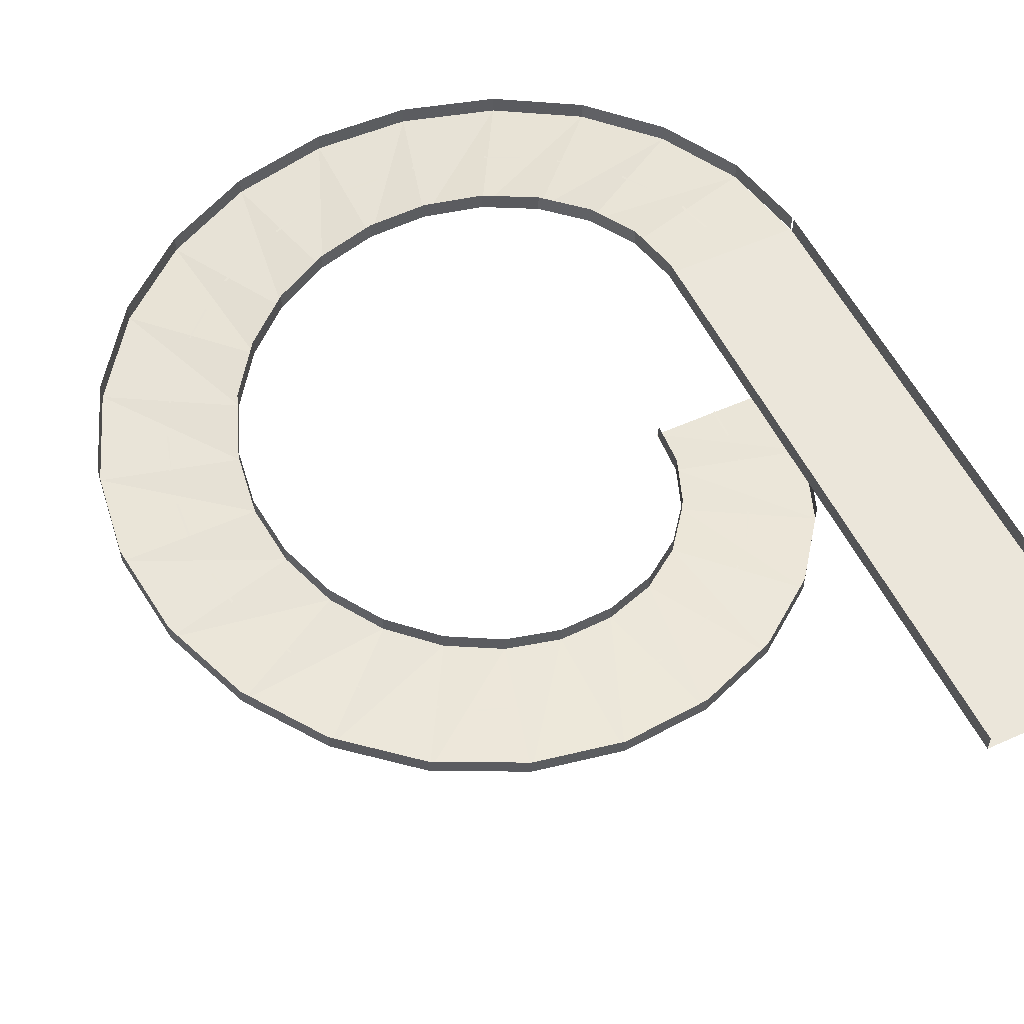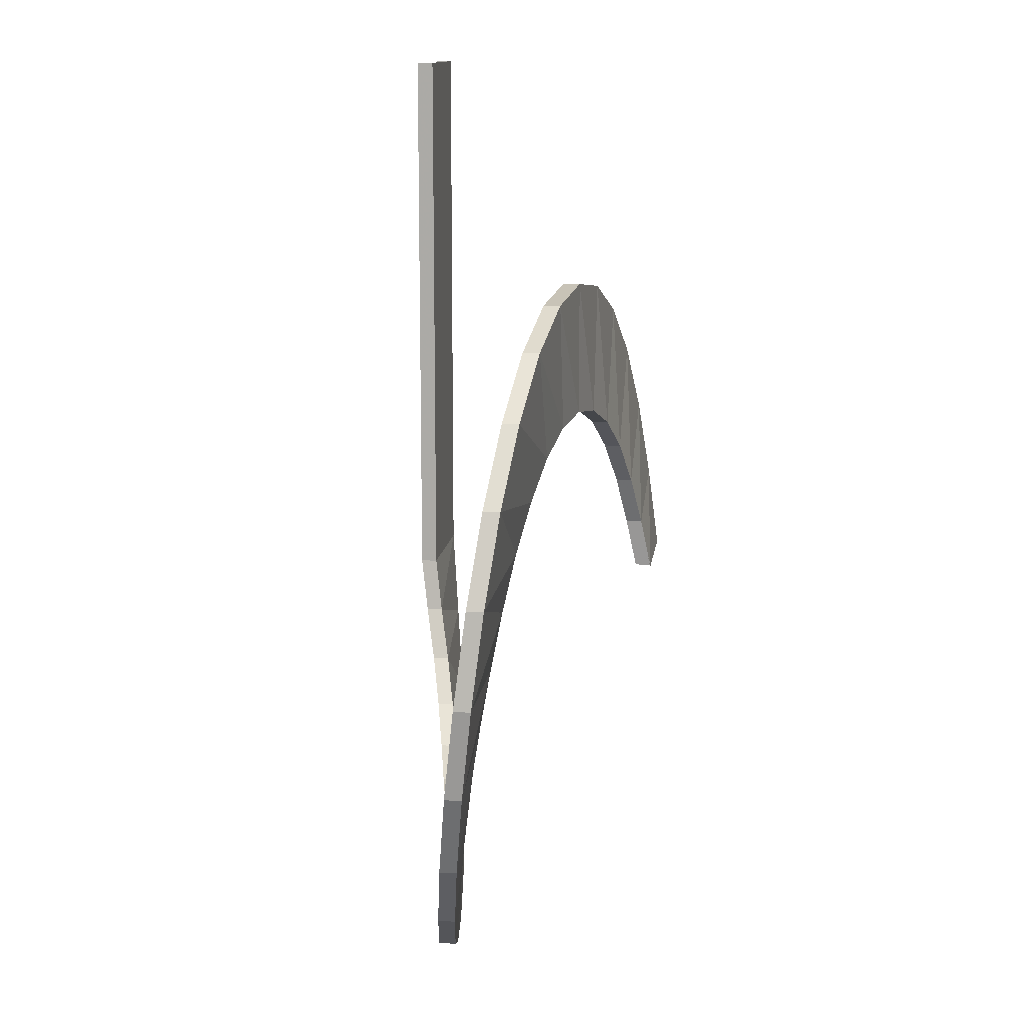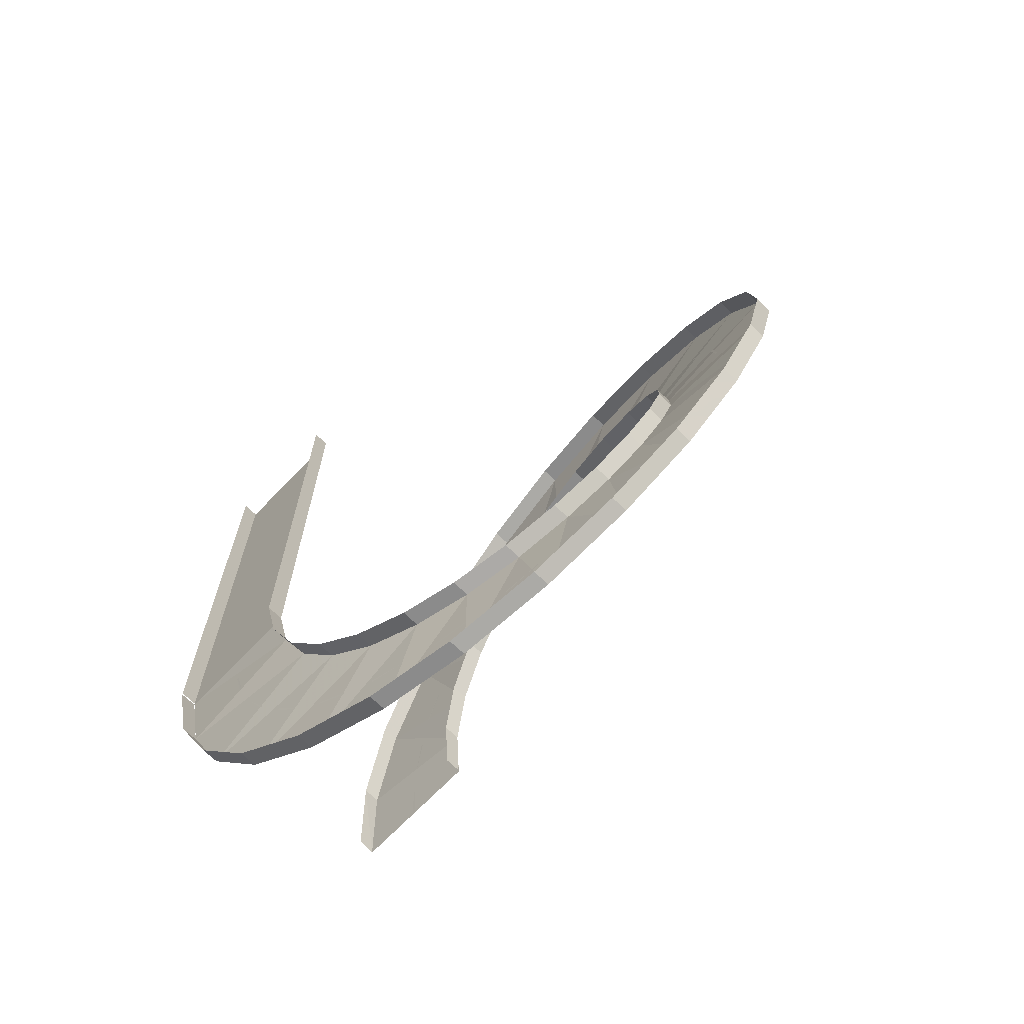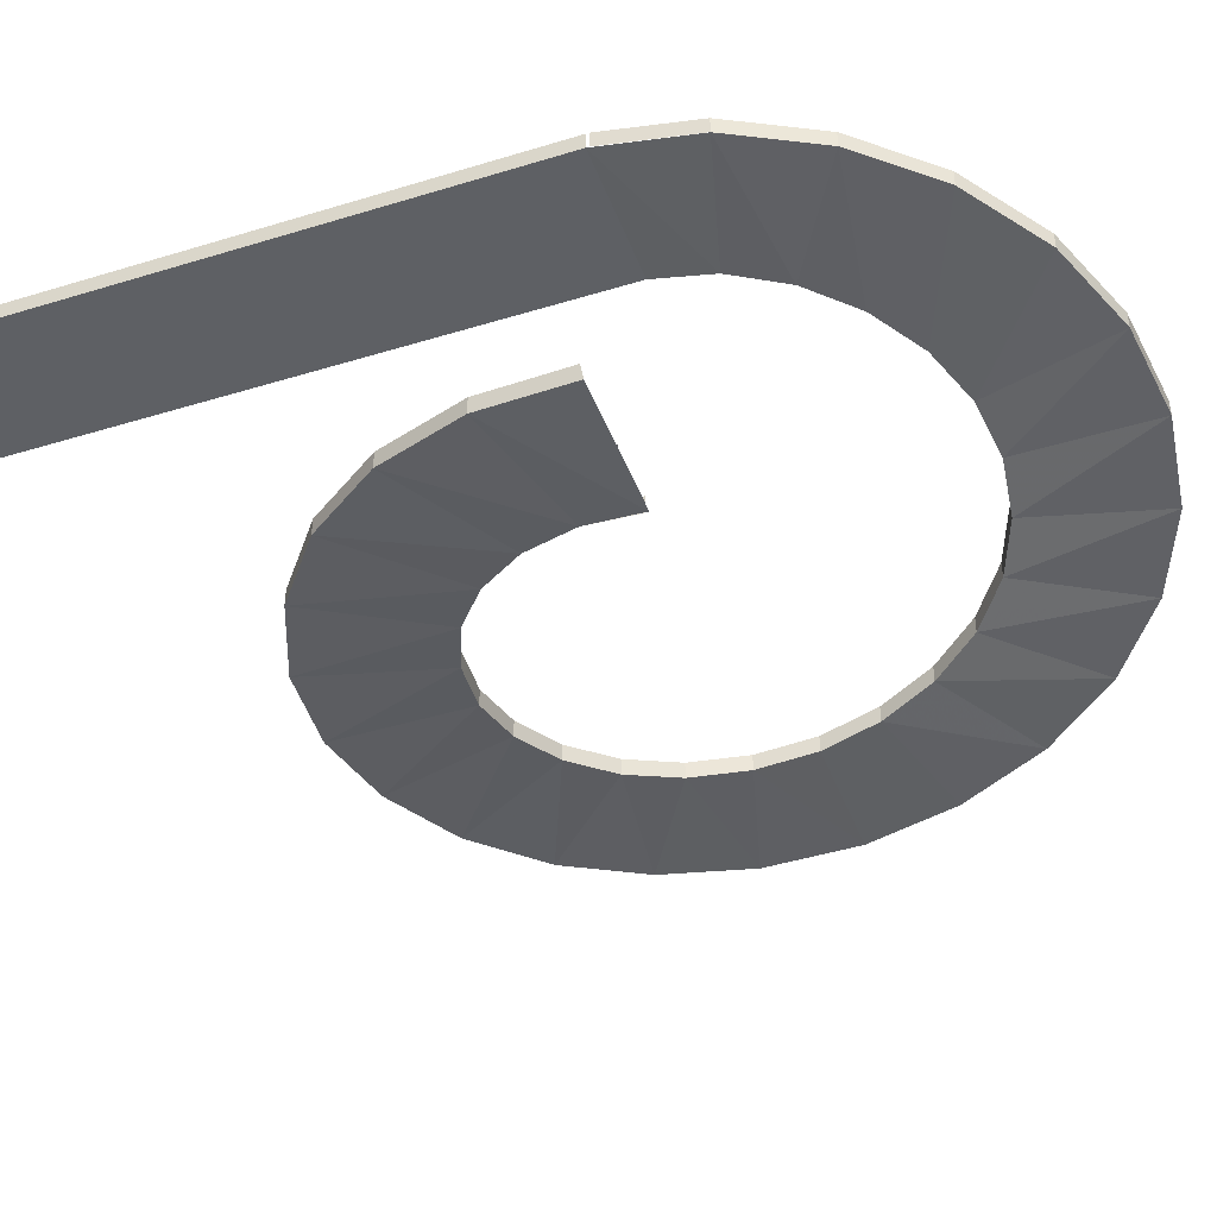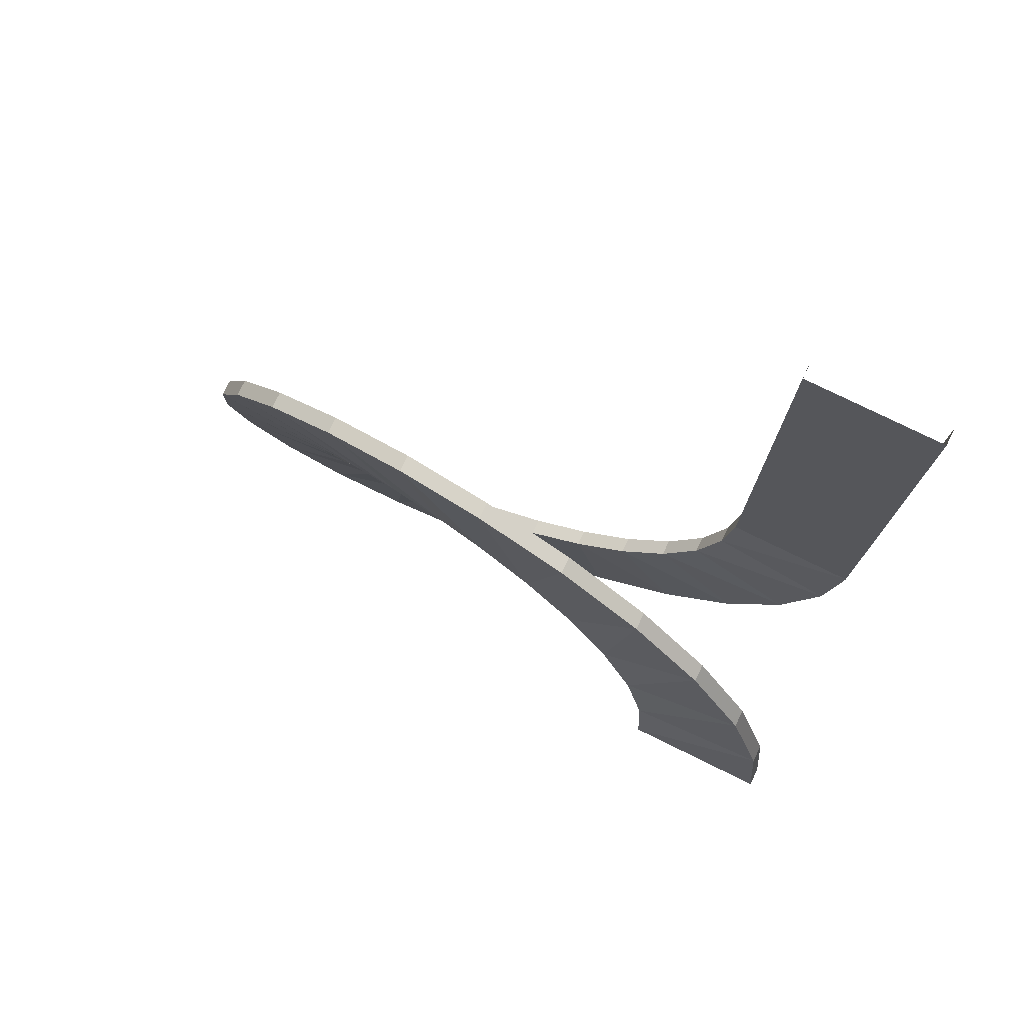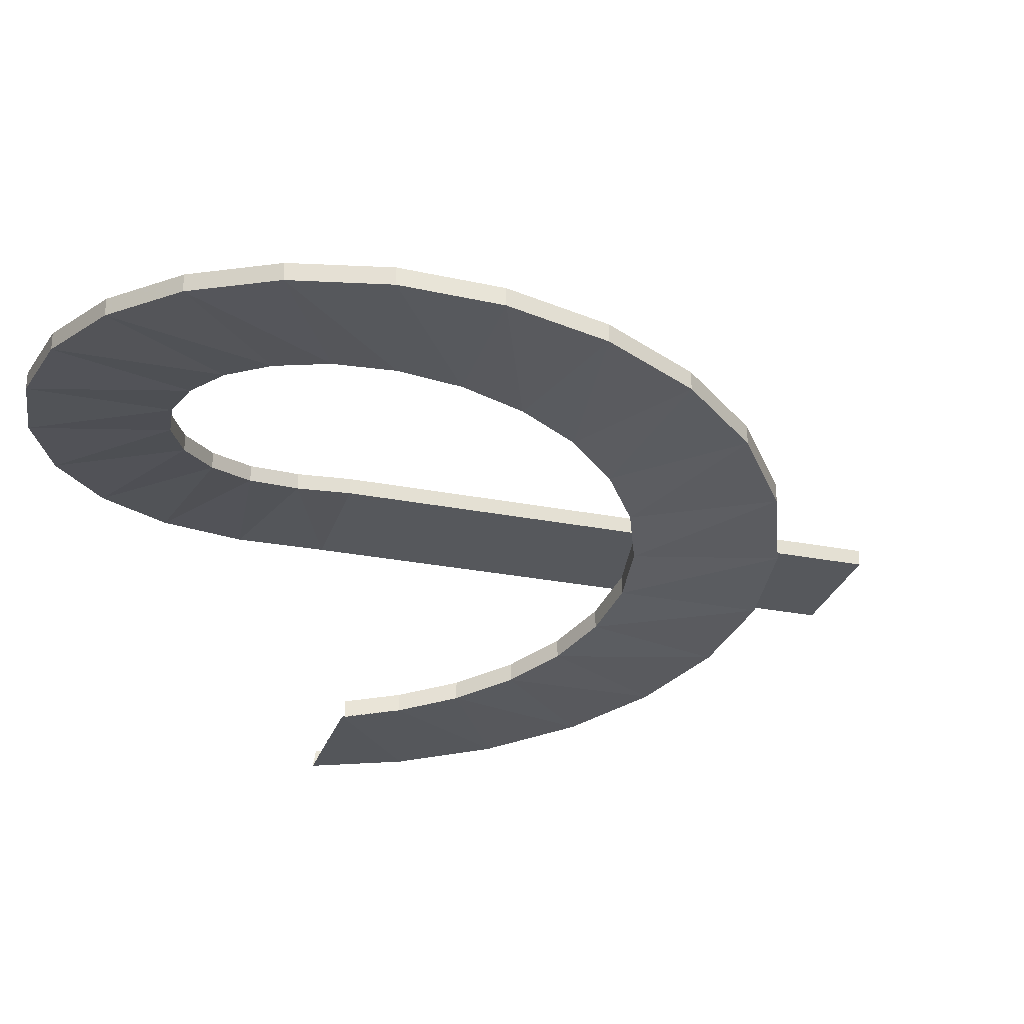
<metadata>
{"format":"obj","ext":"obj","renderer":"f3d","projection":"perspective","resolution":1024,"background":"white","views":[{"elev":54.8,"azim":-25.4,"up":"+Y"},{"elev":12.5,"azim":-82.8,"up":"+Z"},{"elev":-70.0,"azim":-134.1,"up":"+Z"},{"elev":-43.1,"azim":109.9,"up":"+Y"},{"elev":76.8,"azim":26.2,"up":"+Z"},{"elev":-28.1,"azim":-106.6,"up":"+Y"}]}
</metadata>
<code>
v 611 19 161
v 632 0 0
v 392 0 0
v 379 19 100
v 510 2.987 -0.2758
v 506 8.987 64.72
v 510 8.987 64.72
v 514 2.987 -0.2758
v 548 38 315
v 340 38 195
v 493.2 19.98 127.7
v 471.2 27.98 191.7
v 475.2 27.98 193.7
v 497.2 19.98 128.7
v 447 57 447
v 277 57 277
v 444.2 38.98 249.7
v 408.2 46.98 303.7
v 411.2 46.98 305.7
v 448.2 38.98 251.7
v 318 76 546
v 197 76 339
v 365.3 57.98 355.7
v 316.3 65.98 397.7
v 319.3 65.98 400.7
v 367.3 57.98 357.7
v 165 95 610
v 102 95 378
v 264.3 76.98 435.8
v 203.3 84.98 464.8
v 205.3 84.98 468.8
v 266.3 76.98 438.8
v 0 114 632
v 0 114 392
v 143.3 95.98 489
v 80.33 103 501
v 80.33 103 505
v 144.3 95.98 493
v 632 30 5
v 611 49 161
v 548 68 315
v 447 87 447
v 318 106 546
v 165 125 610
v 0 144 632
v 392 0 5
v 392 30 5
v 379 49 100
v 340 68 195
v 277 87 277
v 197 106 339
v 102 125 378
v 0 144 392
v 161 361 -611
v 0 342 -632
v 0 342 -392
v 100 361 -379
v -1.366 343 -510
v 63.63 351 -506
v 63.63 351 -510
v -1.366 343 -514
v 315 380 -548
v 195 380 -340
v 126.7 362 -494.2
v 190.7 370 -472.2
v 192.7 370 -476.2
v 127.7 362 -498.2
v 447 399 -447
v 277 399 -277
v 248.7 381 -445.2
v 303.7 389 -410.2
v 305.7 389 -413.2
v 250.7 381 -449.2
v 546 418 -318
v 339 418 -197
v 355.7 400 -366.3
v 397.7 408 -317.3
v 400.7 408 -320.3
v 357.7 400 -368.3
v 610 437 -165
v 378 437 -102
v 435.8 419 -265.3
v 464.8 427 -204.3
v 468.8 427 -206.3
v 438.8 419 -267.3
v 632 450 0
v 392 450 0
v 490 438 -141.2
v 503 443 -77.23
v 507 443 -77.23
v 494 438 -142.2
v 632 450 -5
v 392 450 -5
v 392 450 1026
v 632 450 1026
v 510 453 0
v 510 453 85
v 514 453 85
v 514 453 0
v 510 453 263
v 514 453 263
v 514 453 178
v 510 453 178
v 510 453 429
v 514 453 429
v 514 453 344
v 510 453 344
v 510 453 597
v 510 453 512
v 514 453 512
v 514 453 597
v 510 453 765
v 514 453 765
v 514 453 680
v 510 453 680
v 510 453 931
v 514 453 931
v 514 453 846
v 510 453 846
v 0 372 -632
v 161 391 -611
v 315 410 -548
v 447 429 -447
v 546 448 -318
v 610 467 -165
v 632 480 -5
v 0 372 -392
v 100 391 -379
v 195 410 -340
v 277 429 -277
v 339 448 -197
v 378 467 -102
v 392 480 0
v 392 480 1026
v 632 480 0
v 632 480 1026
v -161 133 611
v -100 133 379
v 0.3665 115 510
v -64.63 123 506
v -64.63 123 510
v 0.3665 115 514
v -315 152 548
v -195 152 340
v -127.7 134 493.2
v -191.7 142 471.2
v -193.7 142 475.2
v -128.7 134 497.2
v -447 171 447
v -277 171 277
v -250.7 153 444.2
v -304.7 161 408.2
v -306.7 161 411.2
v -252.7 153 448.2
v -546 190 318
v -339 190 197
v -356.7 172 365.3
v -398.7 180 316.3
v -401.7 180 319.3
v -358.7 172 367.3
v -610 209 165
v -378 209 102
v -436.8 191 264.3
v -465.8 199 203.3
v -469.8 199 205.3
v -439.8 191 266.3
v -632 228 0
v -392 228 0
v -490 210 143.3
v -502 217 80.33
v -506 217 80.33
v -494 210 144.3
v -161 163 611
v -315 182 548
v -447 201 447
v -546 220 318
v -610 239 165
v -632 258 0
v -100 163 379
v -195 182 340
v -277 201 277
v -339 220 197
v -378 239 102
v -392 258 0
v -611 247 -161
v -379 247 -100
v -510 229 0.3665
v -506 237 -64.63
v -510 237 -64.63
v -514 229 0.3665
v -548 266 -315
v -340 266 -195
v -494.2 248 -127.7
v -472.2 256 -191.7
v -476.2 256 -193.7
v -498.2 248 -128.7
v -447 285 -447
v -277 285 -277
v -445.2 267 -250.7
v -409.2 275 -304.7
v -412.2 275 -306.7
v -449.2 267 -252.7
v -318 304 -546
v -197 304 -339
v -366.3 286 -356.7
v -317.3 294 -398.7
v -320.3 294 -401.7
v -368.3 286 -358.7
v -165 323 -610
v -102 323 -378
v -265.3 305 -436.8
v -204.3 313 -465.8
v -206.3 313 -469.8
v -267.3 305 -439.8
v -144.3 324 -490
v -81.33 331 -502
v -81.33 331 -506
v -145.3 324 -494
v -611 277 -161
v -548 296 -315
v -447 315 -447
v -318 334 -546
v -165 353 -610
v -379 277 -100
v -340 296 -195
v -277 315 -277
v -197 334 -339
v -102 353 -378
f 1 2 3 4
f 5 6 7 8
f 9 1 4 10
f 11 12 13 14
f 15 9 10 16
f 17 18 19 20
f 21 15 16 22
f 23 24 25 26
f 27 21 22 28
f 29 30 31 32
f 33 27 28 34
f 35 36 37 38
f 2 39 40 1
f 1 40 41 9
f 9 41 42 15
f 15 42 43 21
f 21 43 44 27
f 27 44 45 33
f 46 47 48 4
f 4 48 49 10
f 10 49 50 16
f 16 50 51 22
f 22 51 52 28
f 28 52 53 34
f 54 55 56 57
f 58 59 60 61
f 62 54 57 63
f 64 65 66 67
f 68 62 63 69
f 70 71 72 73
f 74 68 69 75
f 76 77 78 79
f 80 74 75 81
f 82 83 84 85
f 86 80 81 87
f 88 89 90 91
f 92 93 94 95
f 96 97 98 99
f 100 101 102 103
f 104 105 106 107
f 111 110 109 108
f 112 113 114 115
f 116 117 118 119
f 55 120 121 54
f 54 121 122 62
f 62 122 123 68
f 68 123 124 74
f 74 124 125 80
f 80 125 126 92
f 56 127 128 57
f 57 128 129 63
f 63 129 130 69
f 69 130 131 75
f 75 131 132 81
f 81 132 133 87
f 93 133 134 94
f 86 135 136 95
f 137 33 34 138
f 139 140 141 142
f 143 137 138 144
f 145 146 147 148
f 149 143 144 150
f 151 152 153 154
f 155 149 150 156
f 157 158 159 160
f 161 155 156 162
f 163 164 165 166
f 167 161 162 168
f 169 170 171 172
f 33 45 173 137
f 137 173 174 143
f 143 174 175 149
f 149 175 176 155
f 155 176 177 161
f 161 177 178 167
f 34 53 179 138
f 138 179 180 144
f 144 180 181 150
f 150 181 182 156
f 156 182 183 162
f 162 183 184 168
f 185 167 168 186
f 187 188 189 190
f 191 185 186 192
f 193 194 195 196
f 197 191 192 198
f 199 200 201 202
f 203 197 198 204
f 205 206 207 208
f 209 203 204 210
f 211 212 213 214
f 55 209 210 56
f 215 216 217 218
f 167 178 219 185
f 185 219 220 191
f 191 220 221 197
f 197 221 222 203
f 203 222 223 209
f 209 223 120 55
f 168 184 224 186
f 186 224 225 192
f 192 225 226 198
f 198 226 227 204
f 204 227 228 210
f 210 228 127 56

</code>
